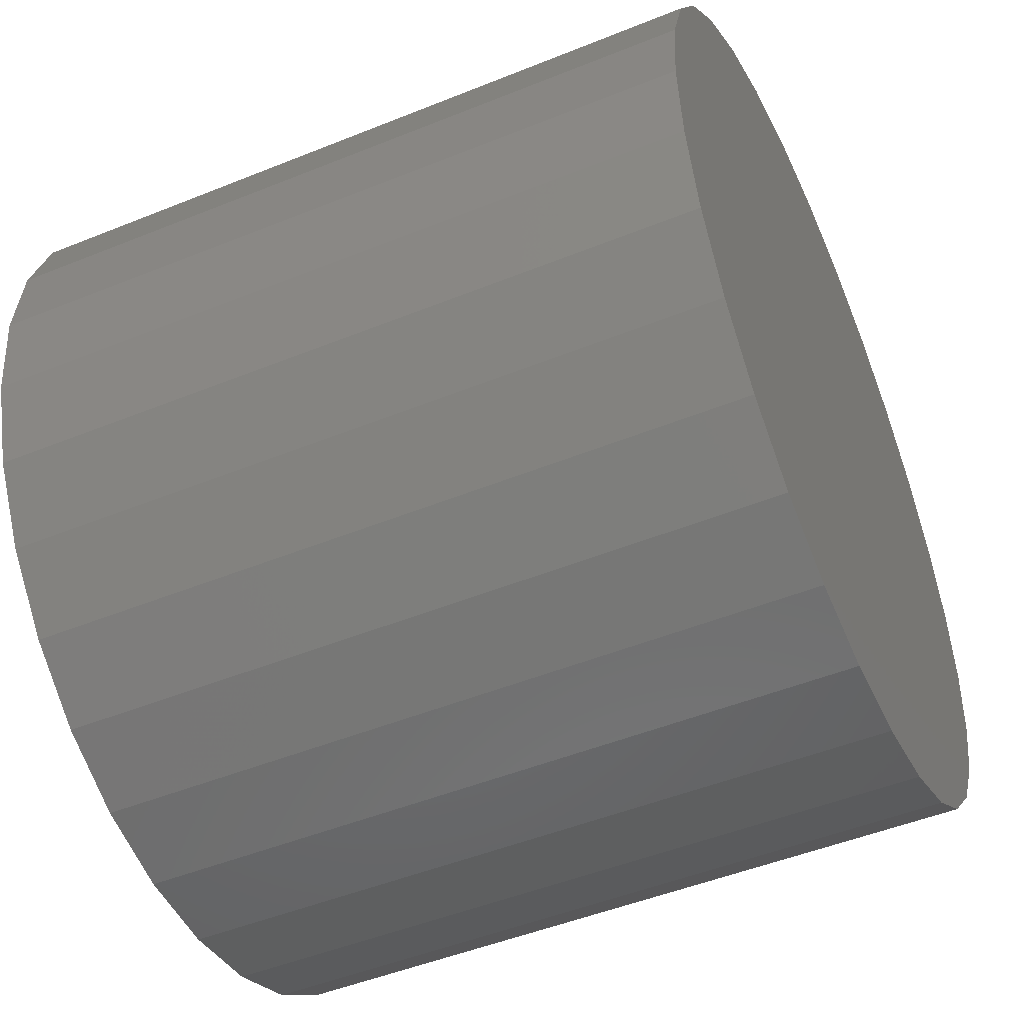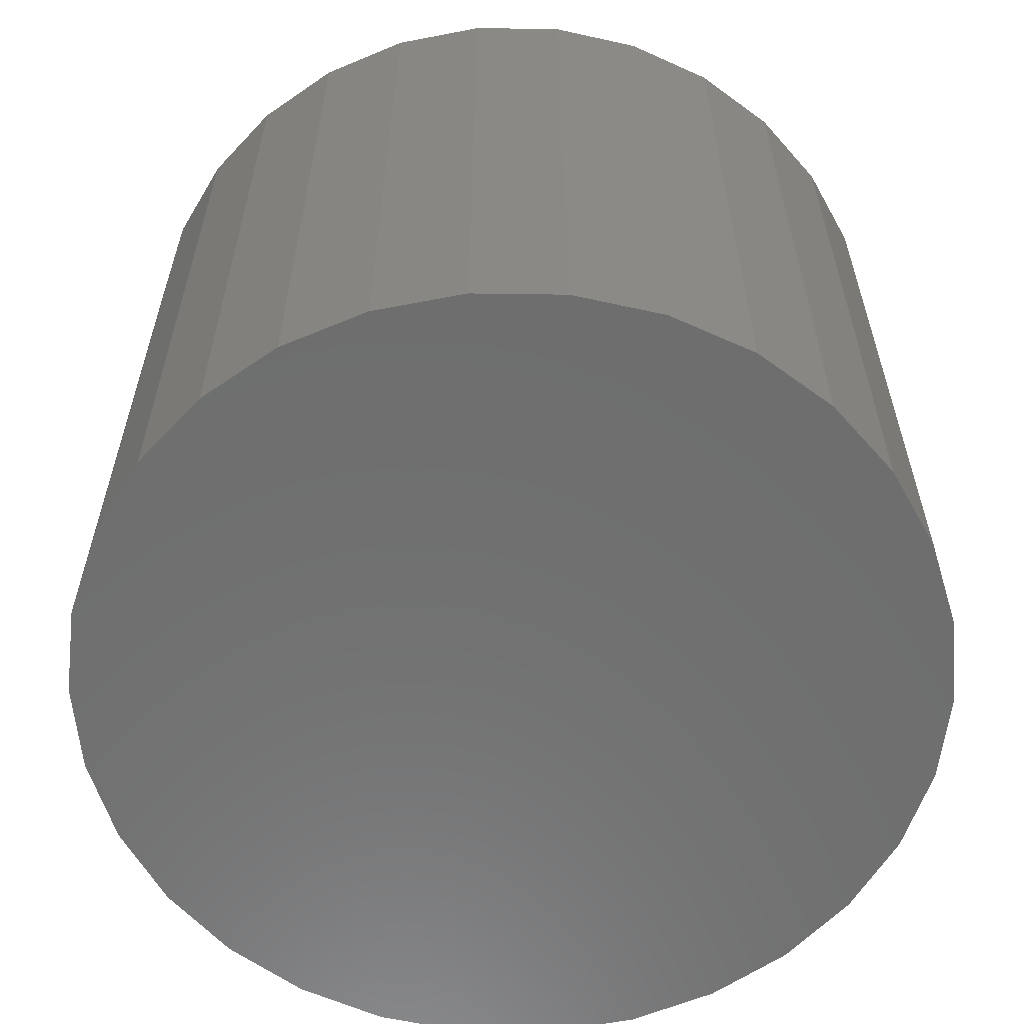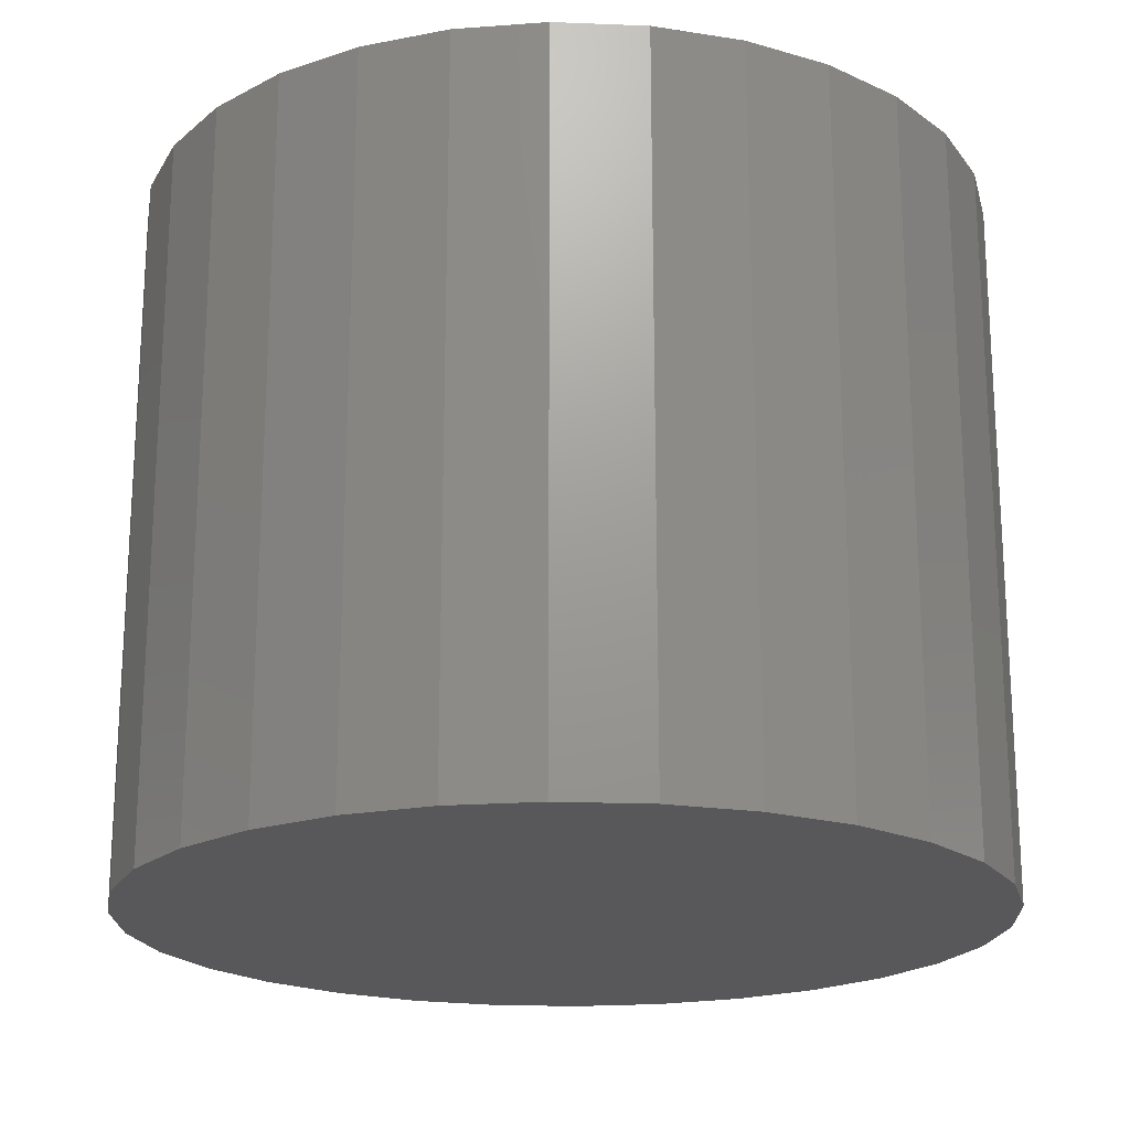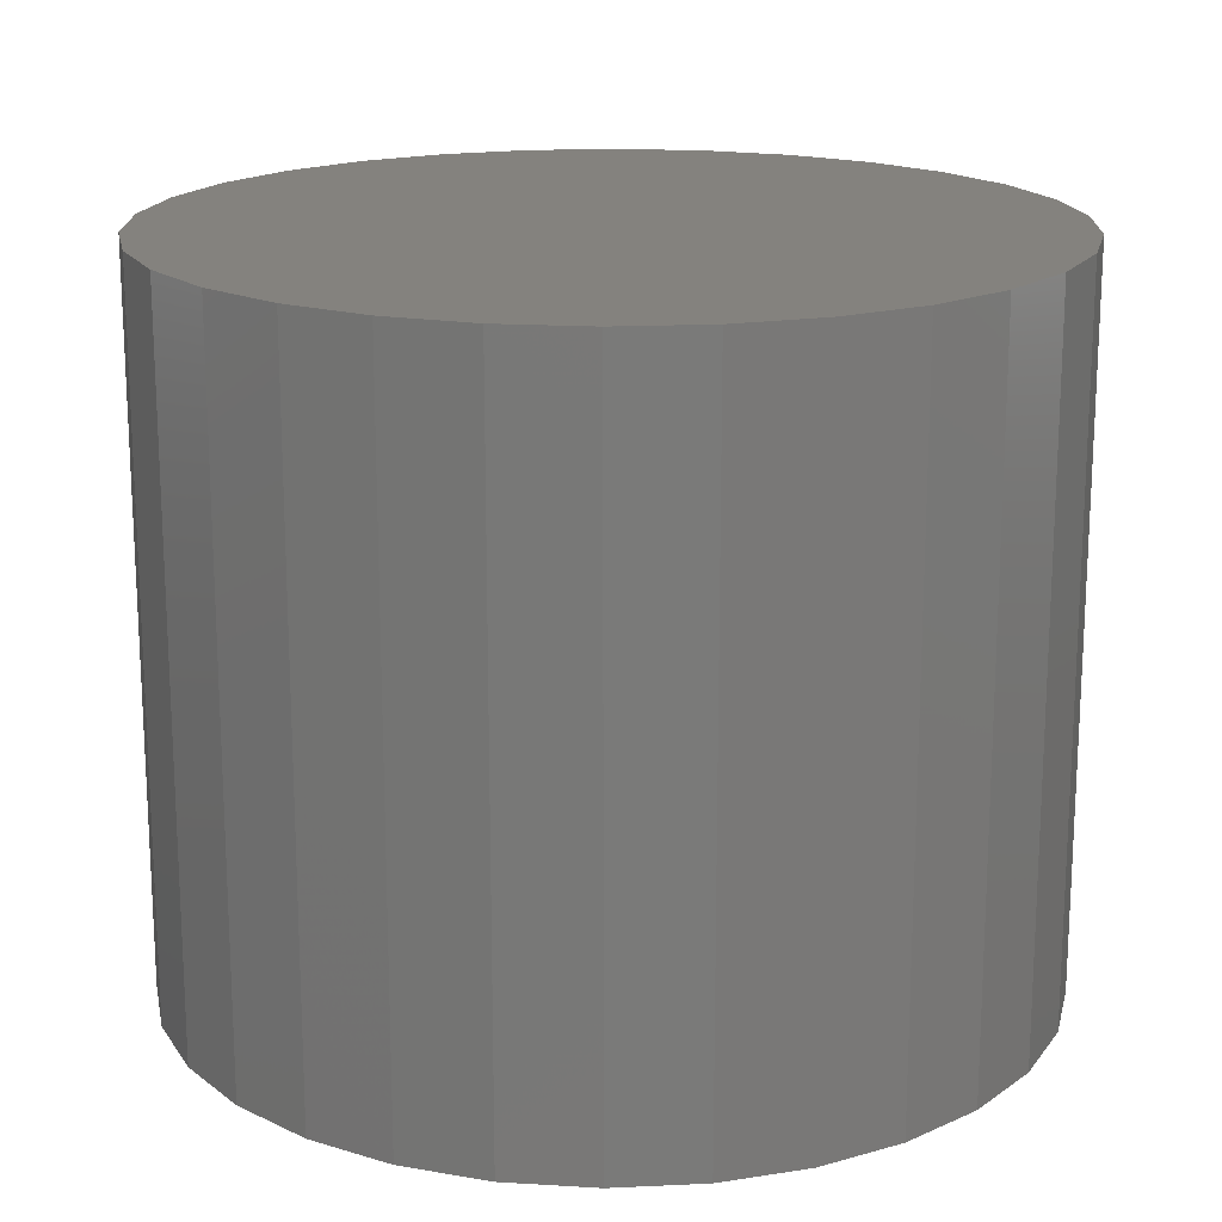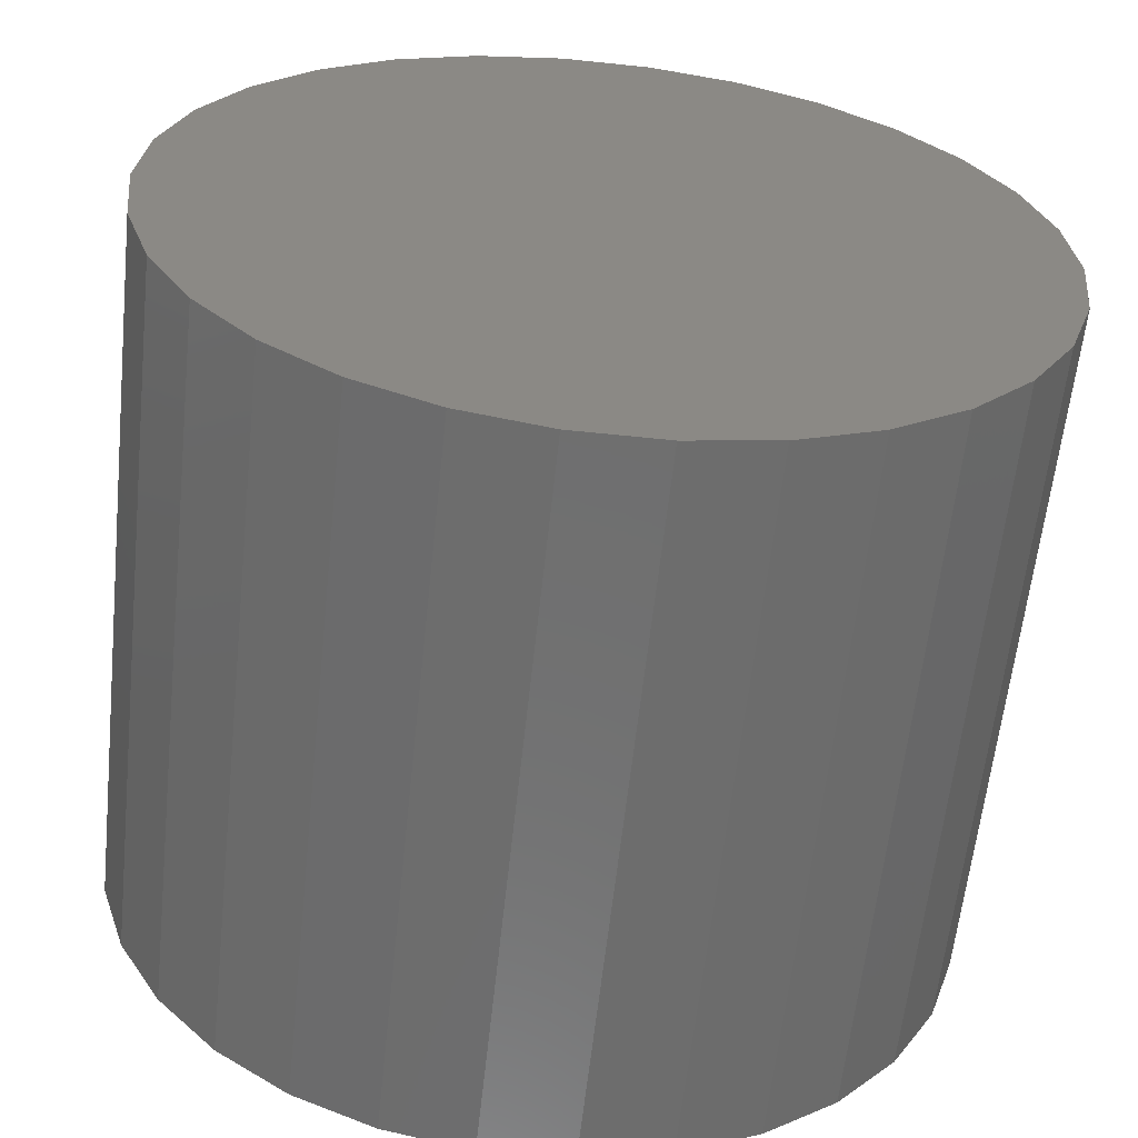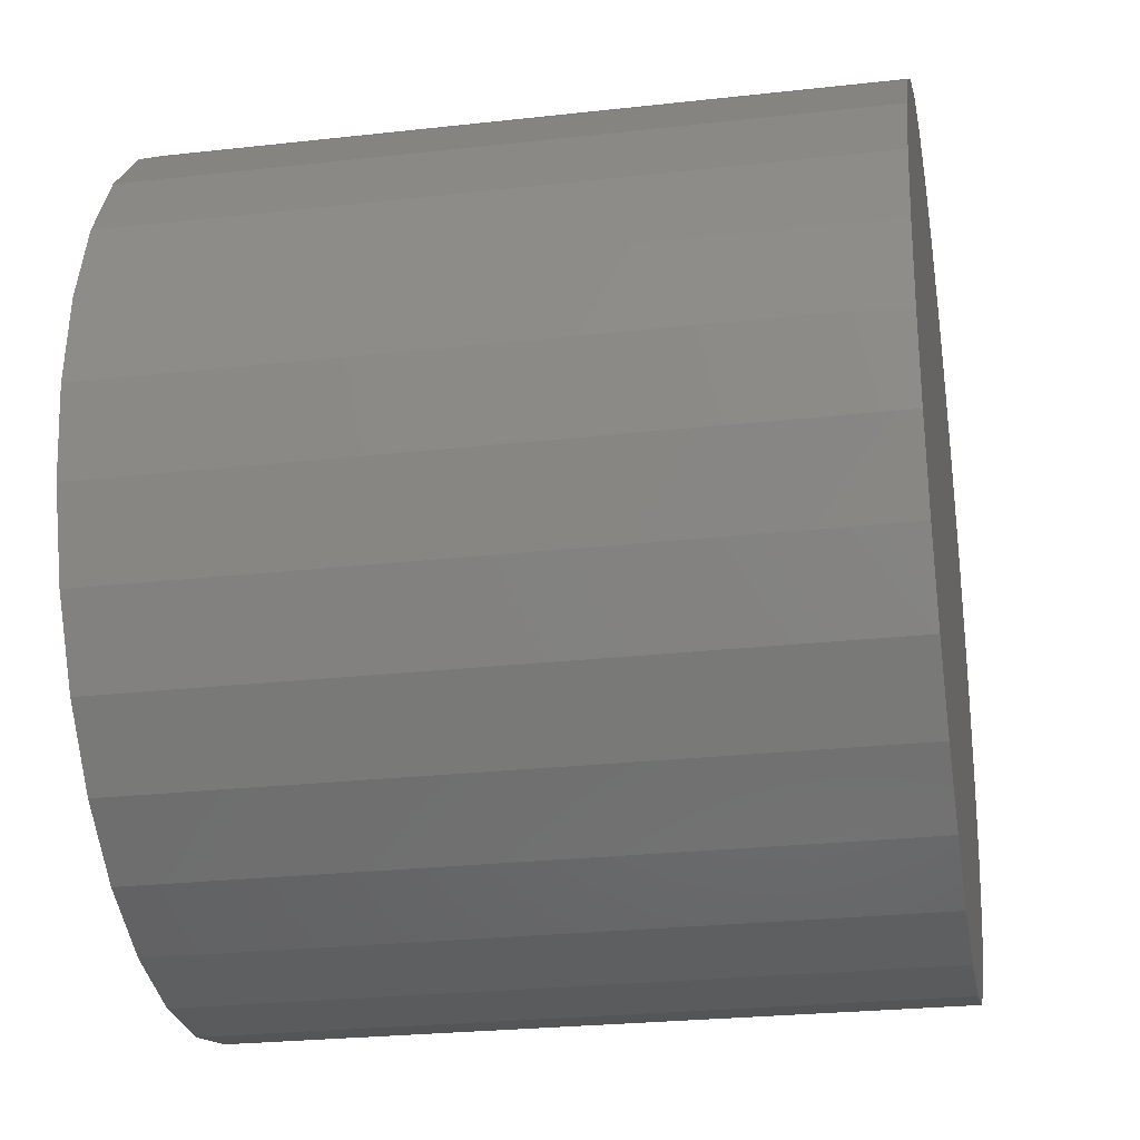
<metadata>
{"format":"stl","ext":"stl","renderer":"f3d","projection":"perspective","resolution":1024,"background":"white","views":[{"elev":-49.3,"azim":-65.9,"up":"+Y"},{"elev":-60.2,"azim":-48.8,"up":"+Z"},{"elev":-20.0,"azim":-76.2,"up":"+Z"},{"elev":17.6,"azim":-89.2,"up":"+Z"},{"elev":-60.8,"azim":173.9,"up":"+Y"},{"elev":-25.9,"azim":-79.9,"up":"+Y"}]}
</metadata>
<code>
# stl→obj: 60 verts, 116 faces
v 30 0 50
v 29.34 6.237 0
v 29.34 6.237 50
v 30 0 0
v 27.41 12.2 0
v 27.41 12.2 50
v 24.27 17.63 0
v 24.27 17.63 50
v 20.07 22.29 0
v 20.07 22.29 50
v 15 25.98 50
v 15 25.98 0
v 9.271 28.53 50
v 9.271 28.53 0
v 3.136 29.84 50
v 3.136 29.84 0
v -3.136 29.84 50
v -3.136 29.84 0
v -9.271 28.53 50
v -9.271 28.53 0
v -15 25.98 50
v -15 25.98 0
v -20.07 22.29 50
v -20.07 22.29 0
v -24.27 17.63 0
v -24.27 17.63 50
v -27.41 12.2 0
v -27.41 12.2 50
v -29.34 6.237 0
v -29.34 6.237 50
v -30 0 0
v -30 0 50
v -29.34 -6.237 0
v -29.34 -6.237 50
v -27.41 -12.2 0
v -27.41 -12.2 50
v -24.27 -17.63 0
v -24.27 -17.63 50
v -20.07 -22.29 0
v -20.07 -22.29 50
v -15 -25.98 50
v -15 -25.98 0
v -9.271 -28.53 50
v -9.271 -28.53 0
v -3.136 -29.84 50
v -3.136 -29.84 0
v 3.136 -29.84 50
v 3.136 -29.84 0
v 9.271 -28.53 50
v 9.271 -28.53 0
v 15 -25.98 50
v 15 -25.98 0
v 20.07 -22.29 50
v 20.07 -22.29 0
v 24.27 -17.63 0
v 24.27 -17.63 50
v 27.41 -12.2 0
v 27.41 -12.2 50
v 29.34 -6.237 0
v 29.34 -6.237 50
f 1 2 3
f 2 1 4
f 3 5 6
f 5 3 2
f 6 7 8
f 7 6 5
f 8 9 10
f 9 8 7
f 9 11 10
f 11 9 12
f 12 13 11
f 13 12 14
f 14 15 13
f 15 14 16
f 16 17 15
f 17 16 18
f 18 19 17
f 19 18 20
f 20 21 19
f 21 20 22
f 22 23 21
f 23 22 24
f 25 23 24
f 23 25 26
f 27 26 25
f 26 27 28
f 29 28 27
f 28 29 30
f 31 30 29
f 30 31 32
f 33 32 31
f 32 33 34
f 35 34 33
f 34 35 36
f 37 36 35
f 36 37 38
f 39 38 37
f 38 39 40
f 39 41 40
f 41 39 42
f 42 43 41
f 43 42 44
f 44 45 43
f 45 44 46
f 46 47 45
f 47 46 48
f 48 49 47
f 49 48 50
f 50 51 49
f 51 50 52
f 52 53 51
f 53 52 54
f 53 55 56
f 55 53 54
f 56 57 58
f 57 56 55
f 58 59 60
f 59 58 57
f 60 4 1
f 4 60 59
f 59 2 4
f 57 2 59
f 57 5 2
f 55 5 57
f 55 7 5
f 54 7 55
f 54 9 7
f 52 9 54
f 52 12 9
f 50 12 52
f 50 14 12
f 48 14 50
f 48 16 14
f 46 16 48
f 46 18 16
f 44 18 46
f 44 20 18
f 42 20 44
f 42 22 20
f 39 22 42
f 39 24 22
f 37 24 39
f 37 25 24
f 35 25 37
f 35 27 25
f 33 27 35
f 33 29 27
f 29 33 31
f 3 60 1
f 6 60 3
f 6 58 60
f 8 58 6
f 8 56 58
f 10 56 8
f 10 53 56
f 11 53 10
f 11 51 53
f 13 51 11
f 13 49 51
f 15 49 13
f 15 47 49
f 17 47 15
f 17 45 47
f 19 45 17
f 19 43 45
f 21 43 19
f 21 41 43
f 23 41 21
f 23 40 41
f 26 40 23
f 26 38 40
f 28 38 26
f 28 36 38
f 30 36 28
f 30 34 36
f 34 30 32

</code>
